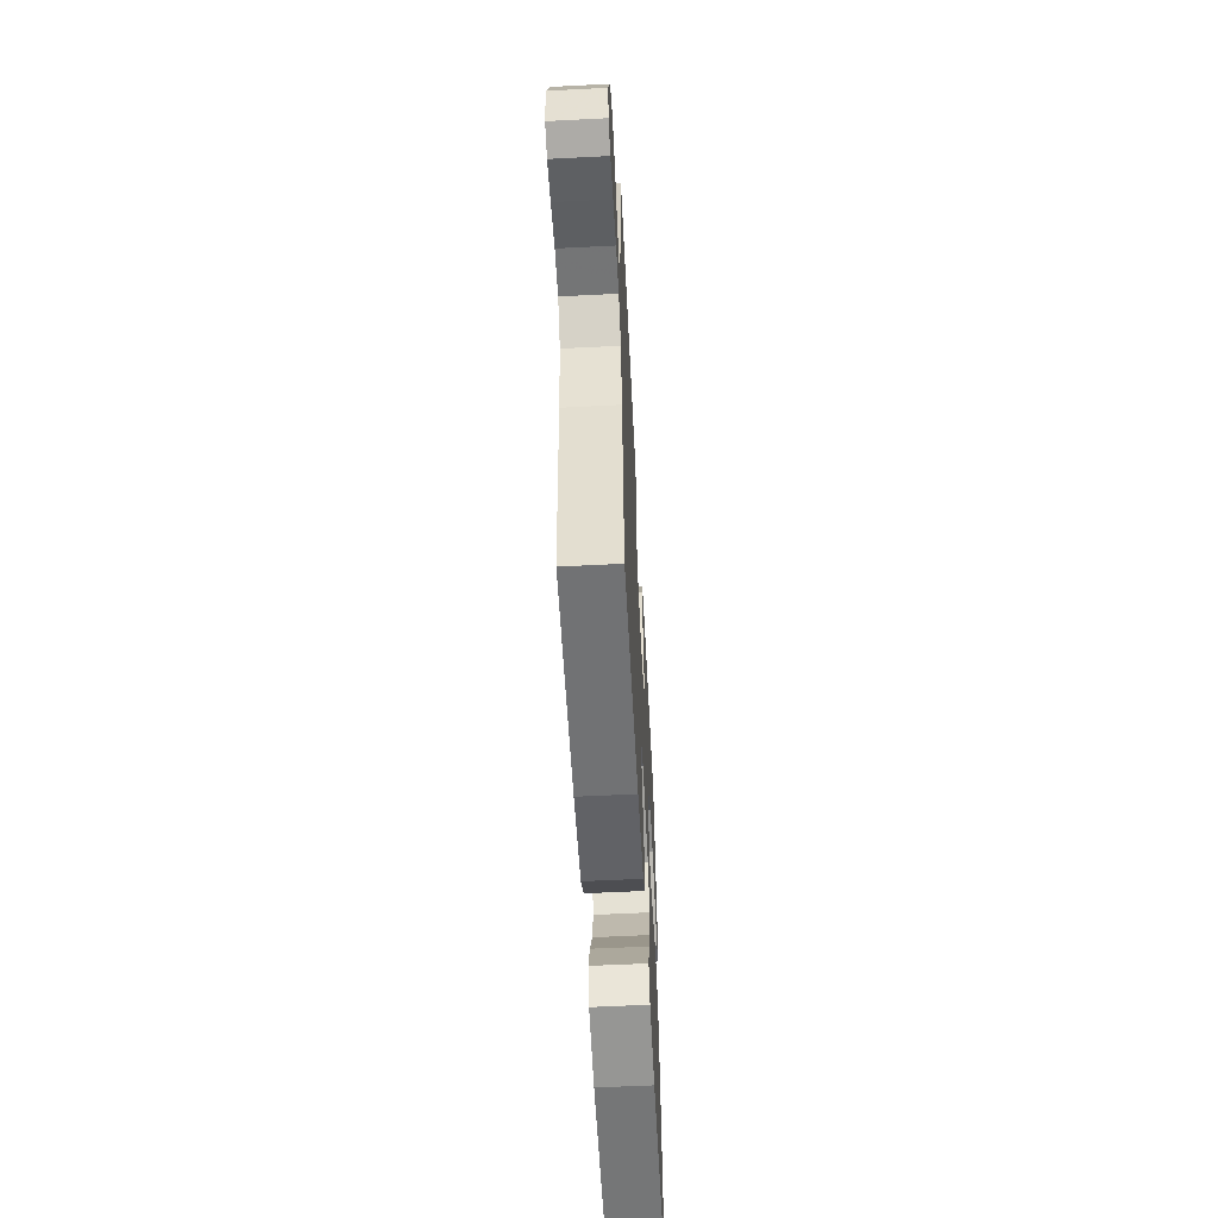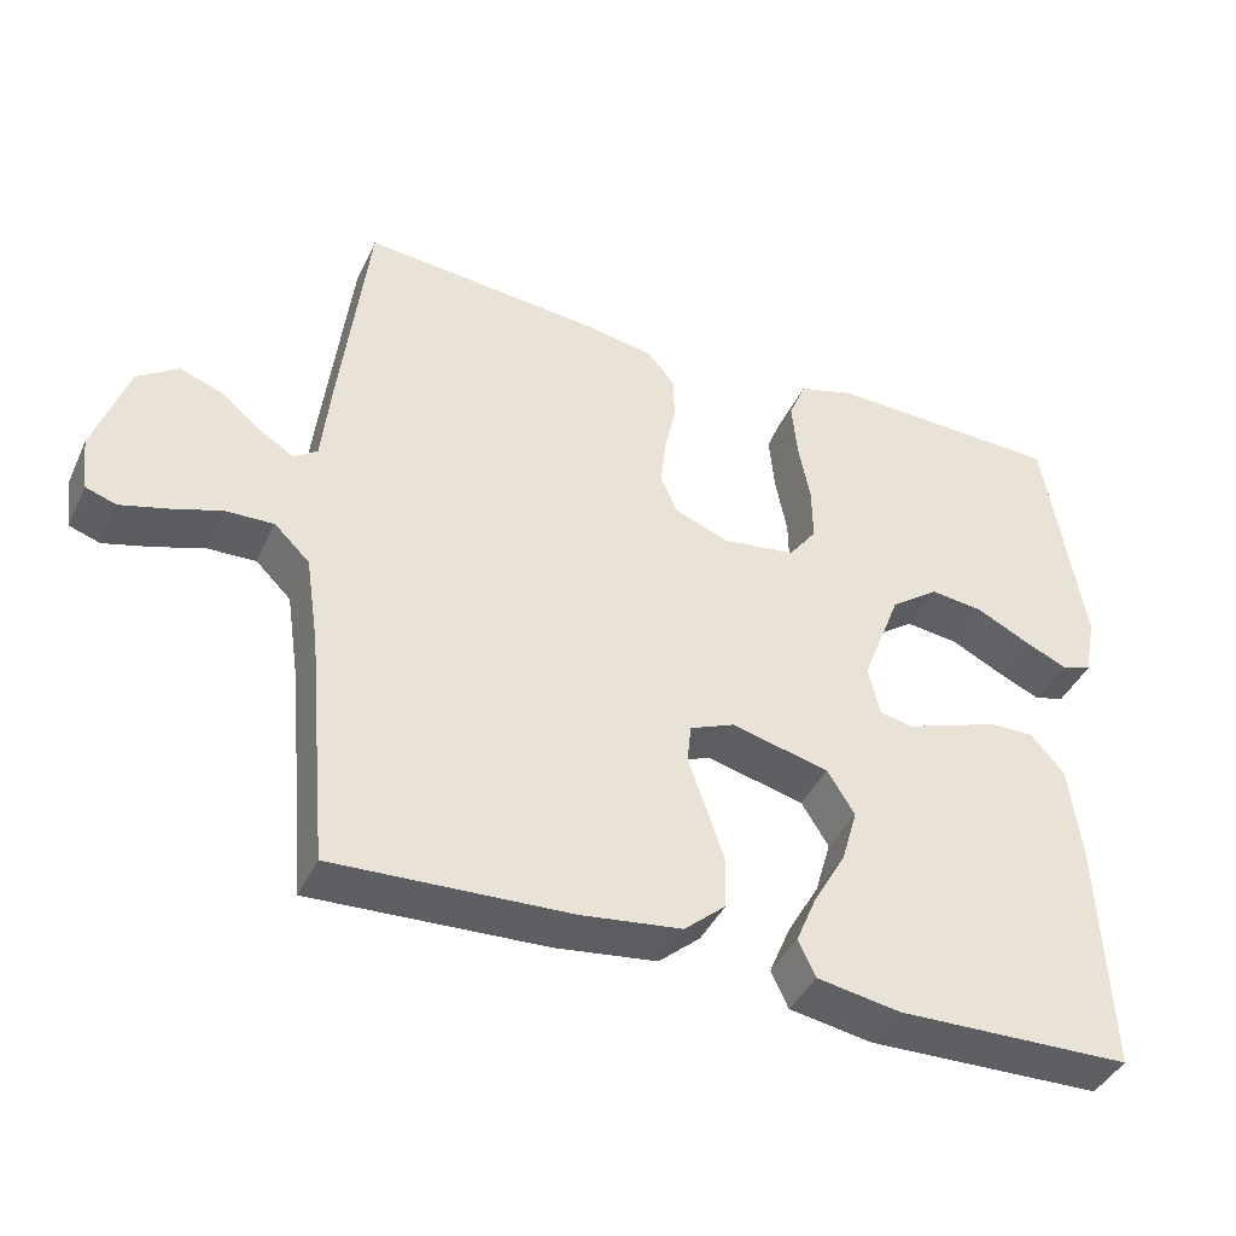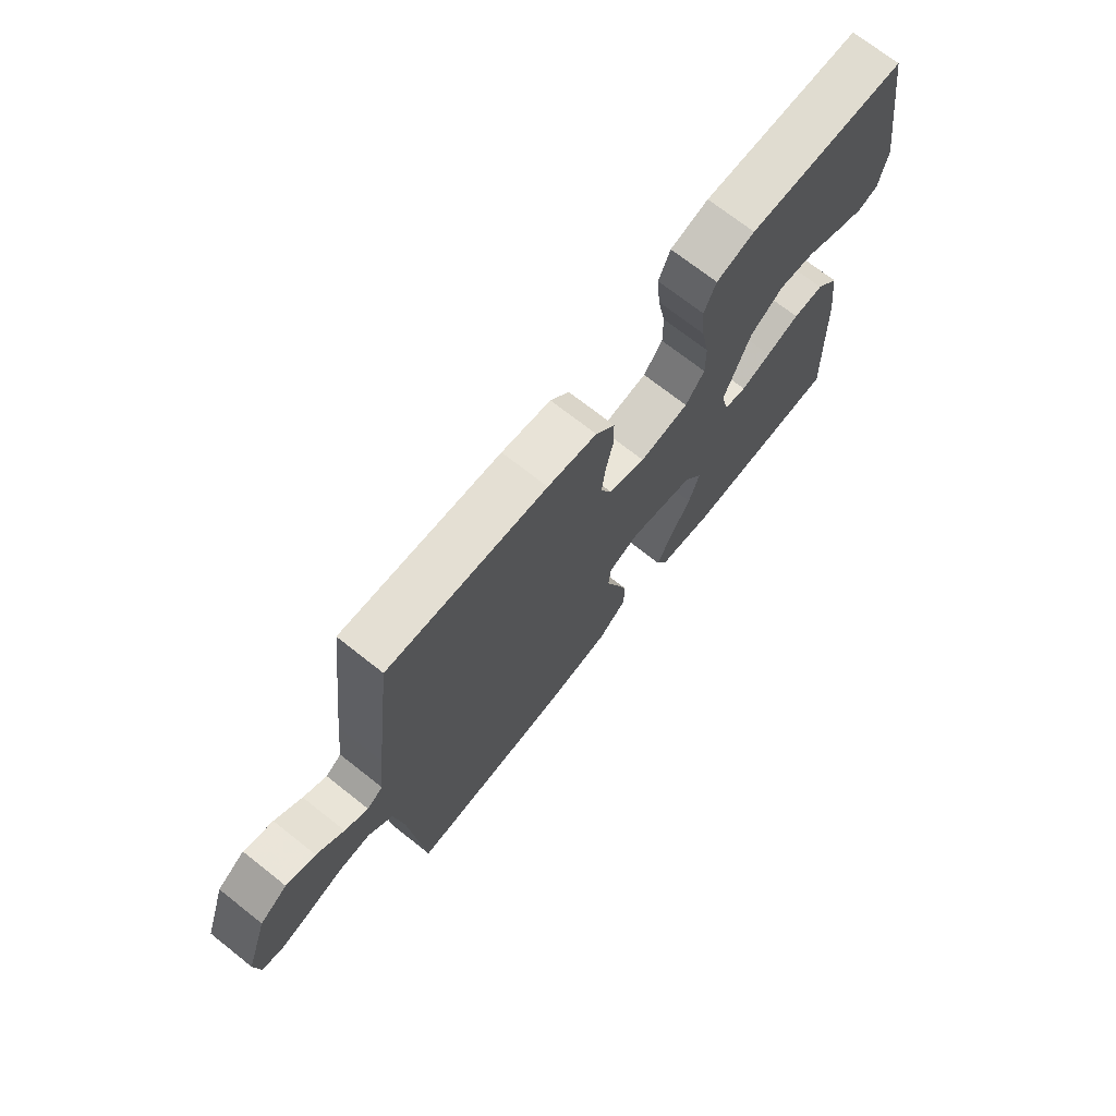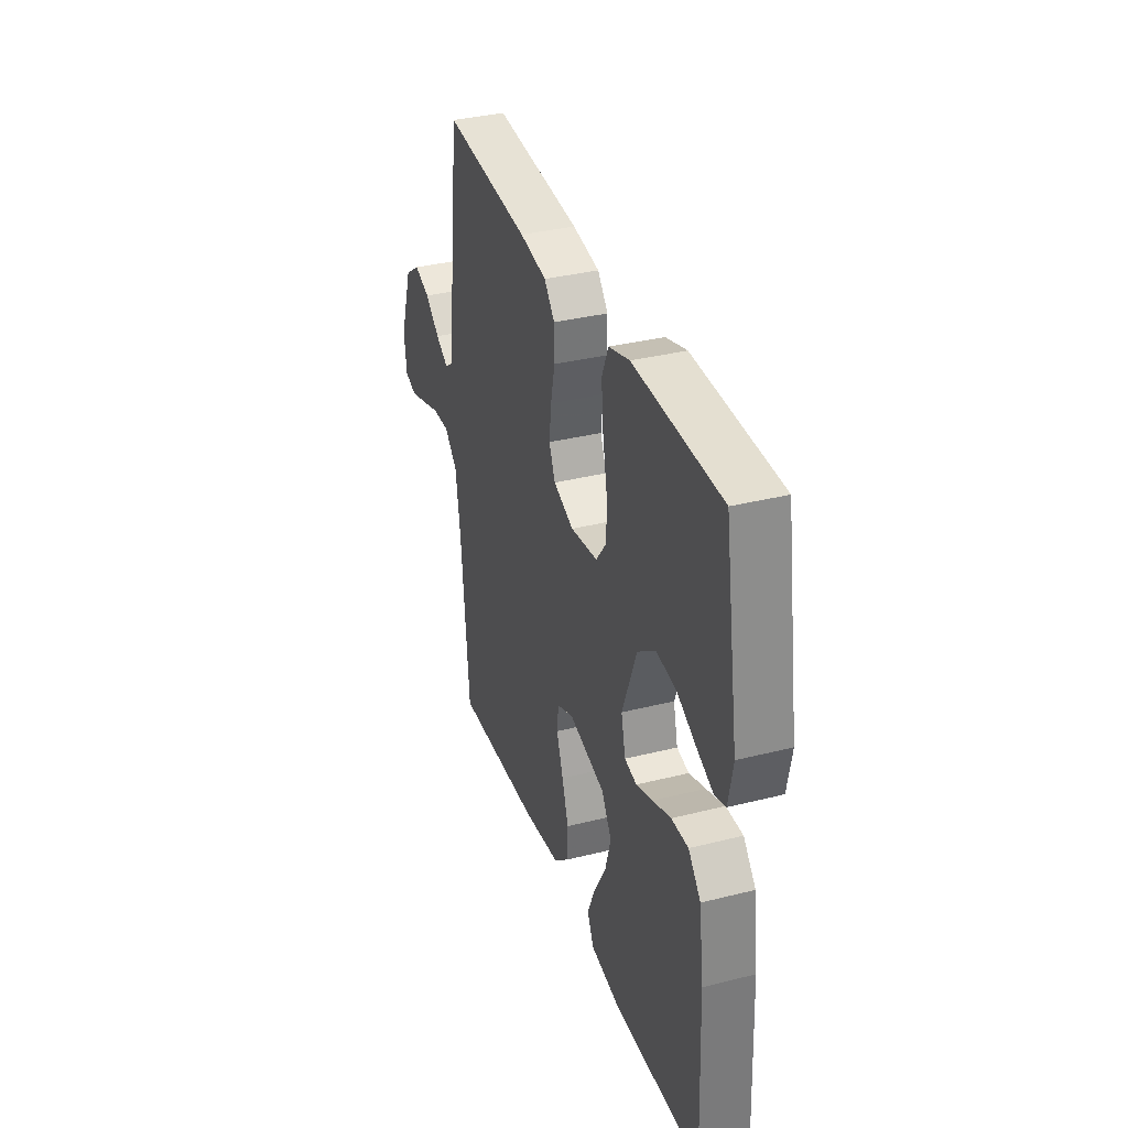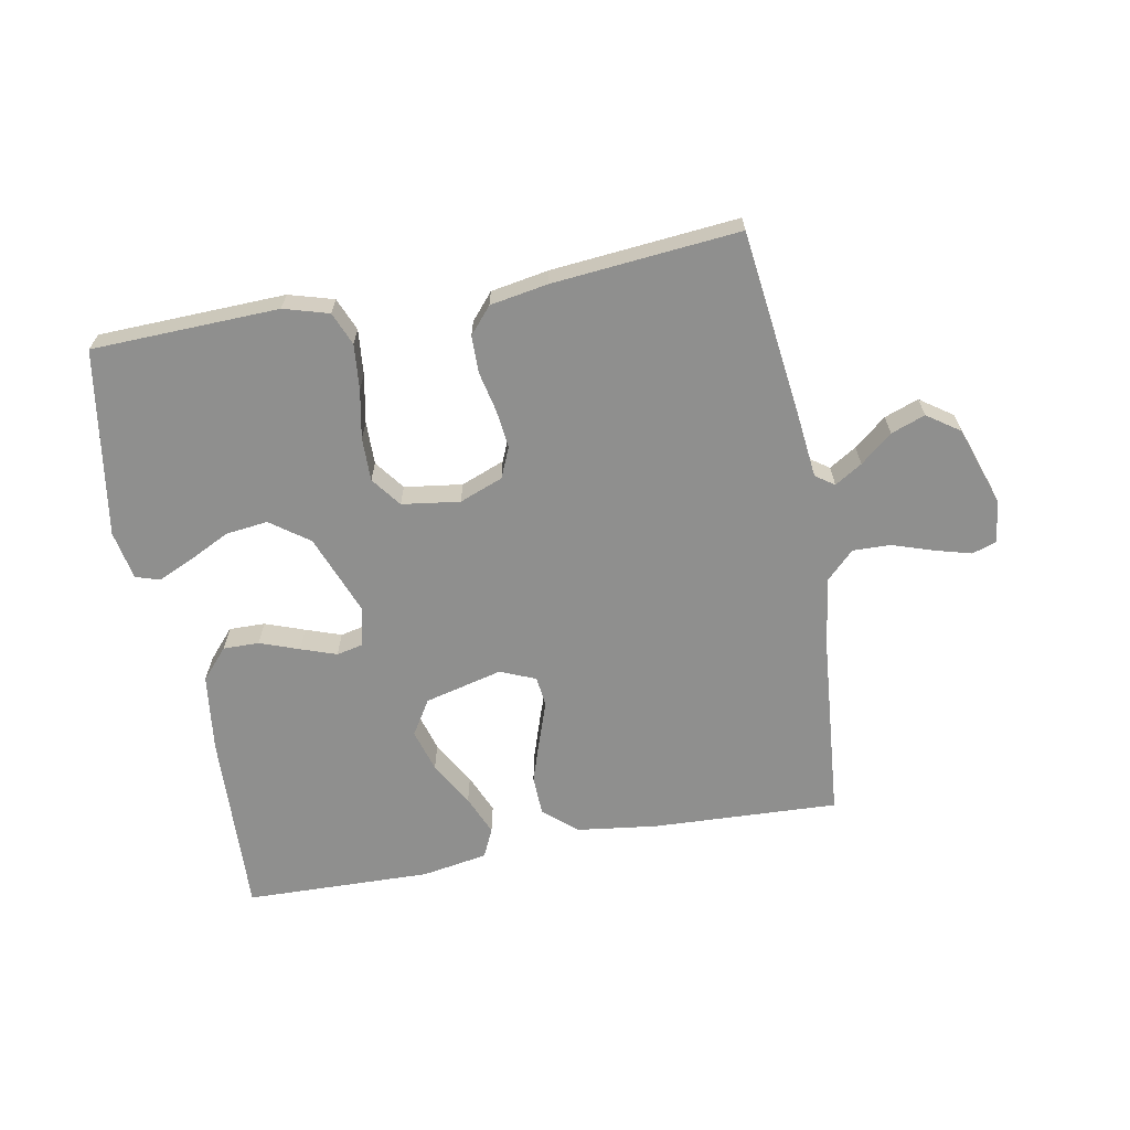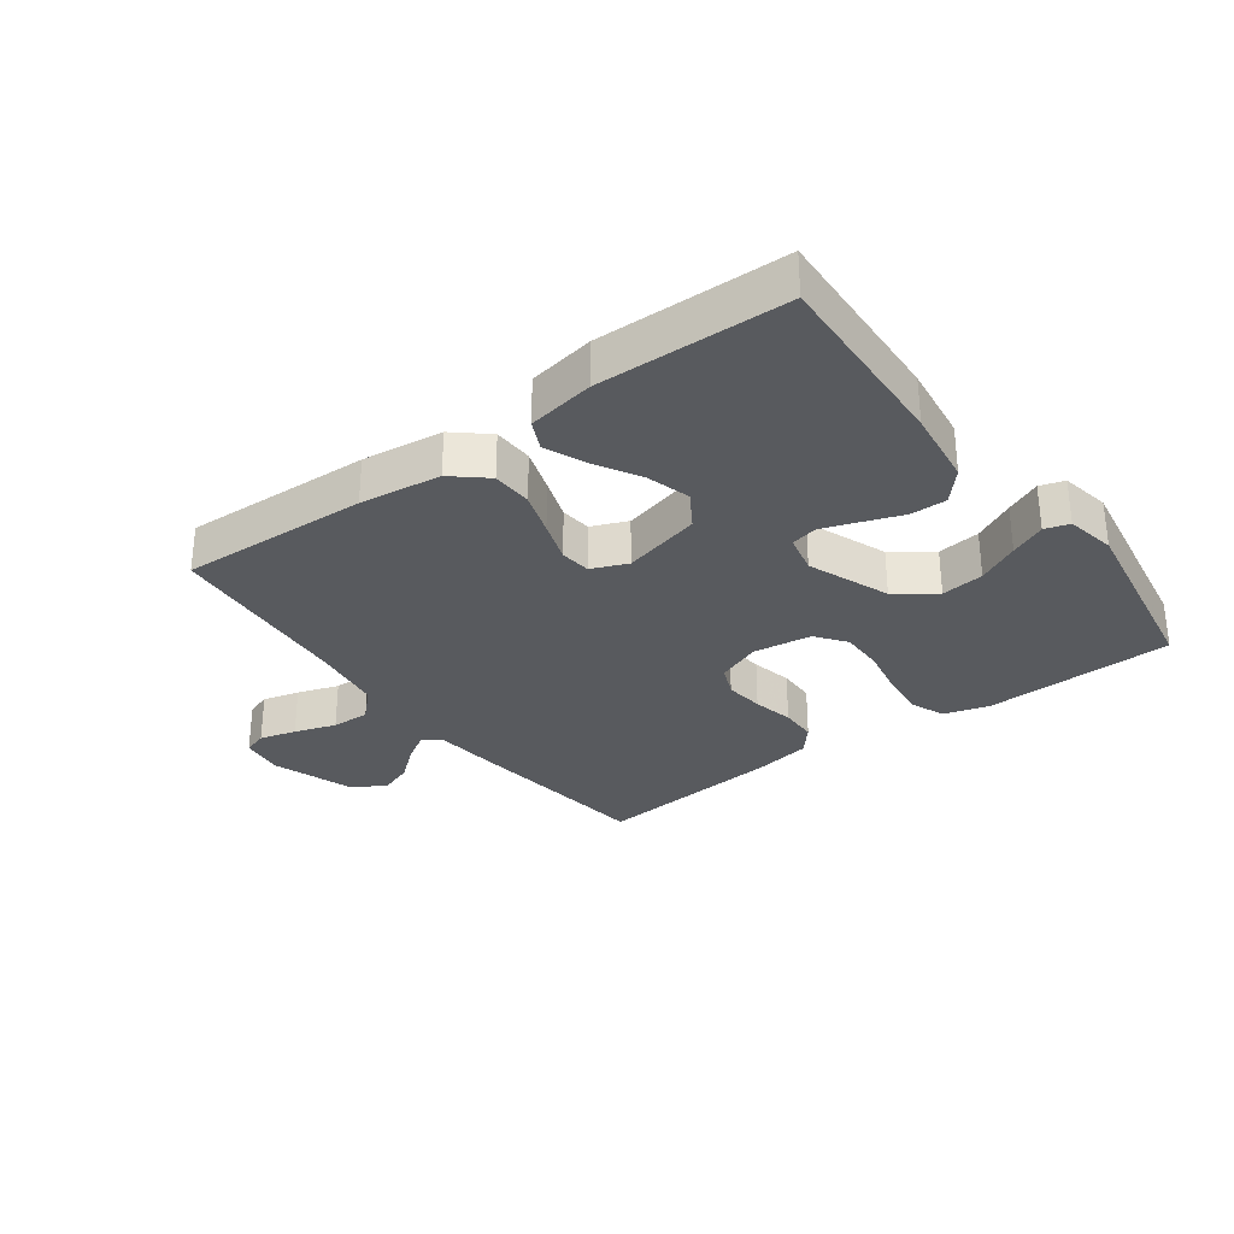
<metadata>
{"format":"obj","ext":"obj","renderer":"f3d","projection":"perspective","resolution":1024,"background":"white","views":[{"elev":-58.2,"azim":93.0,"up":"+Z"},{"elev":-41.4,"azim":156.3,"up":"+Z"},{"elev":71.3,"azim":128.3,"up":"+Z"},{"elev":34.8,"azim":-108.6,"up":"+Z"},{"elev":-65.2,"azim":10.6,"up":"+Y"},{"elev":-30.8,"azim":-143.4,"up":"+Y"}]}
</metadata>
<code>
v -0.5 0.07 -0.5
v -0.487 0.07 -0.2
v -0.471 0.07 -0.077
v -0.428 0.07 -0.028
v -0.37 0.07 -0.029
v -0.307 0.07 -0.052
v -0.25 0.07 -0.072
v -0.208 0.07 -0.063
v -0.193 0.07 0
v -0.243 0.07 0.13
v -0.305 0.07 0.175
v -0.373 0.07 0.167
v -0.439 0.07 0.134
v -0.495 0.07 0.109
v -0.534 0.07 0.121
v -0.549 0.07 0.2
v -0.5 0.07 0.5
v -0.2 0.07 0.509
v -0.128 0.07 0.488
v -0.106 0.07 0.435
v -0.113 0.07 0.362
v -0.128 0.07 0.284
v -0.129 0.07 0.214
v -0.093 0.07 0.166
v 0 0.07 0.153
v 0.07 0.07 0.18
v 0.091 0.07 0.229
v 0.084 0.07 0.291
v 0.07 0.07 0.356
v 0.071 0.07 0.415
v 0.107 0.07 0.457
v 0.2 0.07 0.473
v 0.5 0.07 0.5
v 0.536 0.07 0.2
v 0.547 0.07 0.095
v 0.577 0.07 0.074
v 0.621 0.07 0.101
v 0.672 0.07 0.143
v 0.727 0.07 0.163
v 0.779 0.07 0.127
v 0.822 0.07 0
v 0.813 0.07 -0.069
v 0.774 0.07 -0.082
v 0.716 0.07 -0.066
v 0.65 0.07 -0.044
v 0.589 0.07 -0.042
v 0.544 0.07 -0.086
v 0.527 0.07 -0.2
v 0.5 0.07 -0.5
v 0.2 0.07 -0.486
v 0.071 0.07 -0.469
v 0.018 0.07 -0.423
v 0.016 0.07 -0.359
v 0.039 0.07 -0.29
v 0.062 0.07 -0.224
v 0.057 0.07 -0.175
v 0 0.07 -0.151
v -0.125 0.07 -0.182
v -0.16 0.07 -0.238
v -0.14 0.07 -0.307
v -0.099 0.07 -0.379
v -0.072 0.07 -0.443
v -0.094 0.07 -0.49
v -0.2 0.07 -0.508
v -0.5 0 -0.5
v -0.487 0 -0.2
v -0.471 0 -0.077
v -0.428 0 -0.028
v -0.37 0 -0.029
v -0.307 0 -0.052
v -0.25 0 -0.072
v -0.208 0 -0.063
v -0.193 0 0
v -0.243 0 0.13
v -0.305 0 0.175
v -0.373 0 0.167
v -0.439 0 0.134
v -0.495 0 0.109
v -0.534 0 0.121
v -0.549 0 0.2
v -0.5 0 0.5
v -0.2 0 0.509
v -0.128 0 0.488
v -0.106 0 0.435
v -0.113 0 0.362
v -0.128 0 0.284
v -0.129 0 0.214
v -0.093 0 0.166
v 0 0 0.153
v 0.07 0 0.18
v 0.091 0 0.229
v 0.084 0 0.291
v 0.07 0 0.356
v 0.071 0 0.415
v 0.107 0 0.457
v 0.2 0 0.473
v 0.5 0 0.5
v 0.536 0 0.2
v 0.547 0 0.095
v 0.577 0 0.074
v 0.621 0 0.101
v 0.672 0 0.143
v 0.727 0 0.163
v 0.779 0 0.127
v 0.822 0 0
v 0.813 0 -0.069
v 0.774 0 -0.082
v 0.716 0 -0.066
v 0.65 0 -0.044
v 0.589 0 -0.042
v 0.544 0 -0.086
v 0.527 0 -0.2
v 0.5 0 -0.5
v 0.2 0 -0.486
v 0.071 0 -0.469
v 0.018 0 -0.423
v 0.016 0 -0.359
v 0.039 0 -0.29
v 0.062 0 -0.224
v 0.057 0 -0.175
v 0 0 -0.151
v -0.125 0 -0.182
v -0.16 0 -0.238
v -0.14 0 -0.307
v -0.099 0 -0.379
v -0.072 0 -0.443
v -0.094 0 -0.49
v -0.2 0 -0.508
f 60 61 62 63
f 59 60 63 64
f 52 53 54 55
f 50 51 52 55
f 48 49 50 55
f 47 48 55 56
f 46 47 56 57
f 42 43 44 45
f 40 41 42 45
f 40 45 46
f 37 38 39 40
f 36 37 40 46
f 35 36 46 57
f 28 29 30 31
f 27 28 31 32
f 26 27 32 33
f 19 20 21 22
f 19 22 23
f 18 19 23
f 17 18 23
f 16 17 23 24
f 12 13 14 15
f 12 15 16
f 11 12 16
f 3 4 5 6
f 3 6 7
f 2 3 7
f 59 64 1 2
f 58 59 2 7
f 57 58 7 8
f 35 57 8 9
f 26 33 34 35
f 25 26 35 9
f 11 16 24 25
f 10 11 25
f 9 10 25
f 127 126 125 124
f 128 127 124 123
f 119 118 117 116
f 119 116 115 114
f 119 114 113 112
f 120 119 112 111
f 121 120 111 110
f 109 108 107 106
f 109 106 105 104
f 110 109 104
f 104 103 102 101
f 110 104 101 100
f 121 110 100 99
f 95 94 93 92
f 96 95 92 91
f 97 96 91 90
f 86 85 84 83
f 87 86 83
f 87 83 82
f 87 82 81
f 88 87 81 80
f 79 78 77 76
f 80 79 76
f 80 76 75
f 70 69 68 67
f 71 70 67
f 71 67 66
f 66 65 128 123
f 71 66 123 122
f 72 71 122 121
f 73 72 121 99
f 99 98 97 90
f 73 99 90 89
f 89 88 80 75
f 89 75 74
f 89 74 73
f 1 65 66 2
f 2 66 67 3
f 3 67 68 4
f 4 68 69 5
f 5 69 70 6
f 6 70 71 7
f 7 71 72 8
f 8 72 73 9
f 9 73 74 10
f 10 74 75 11
f 11 75 76 12
f 12 76 77 13
f 13 77 78 14
f 14 78 79 15
f 15 79 80 16
f 16 80 81 17
f 17 81 82 18
f 18 82 83 19
f 19 83 84 20
f 20 84 85 21
f 21 85 86 22
f 22 86 87 23
f 23 87 88 24
f 24 88 89 25
f 25 89 90 26
f 26 90 91 27
f 27 91 92 28
f 28 92 93 29
f 29 93 94 30
f 30 94 95 31
f 31 95 96 32
f 32 96 97 33
f 33 97 98 34
f 34 98 99 35
f 35 99 100 36
f 36 100 101 37
f 37 101 102 38
f 38 102 103 39
f 39 103 104 40
f 40 104 105 41
f 41 105 106 42
f 42 106 107 43
f 43 107 108 44
f 44 108 109 45
f 45 109 110 46
f 46 110 111 47
f 47 111 112 48
f 48 112 113 49
f 49 113 114 50
f 50 114 115 51
f 51 115 116 52
f 52 116 117 53
f 53 117 118 54
f 54 118 119 55
f 55 119 120 56
f 56 120 121 57
f 57 121 122 58
f 58 122 123 59
f 59 123 124 60
f 60 124 125 61
f 61 125 126 62
f 62 126 127 63
f 63 127 128 64
f 64 128 65 1

</code>
